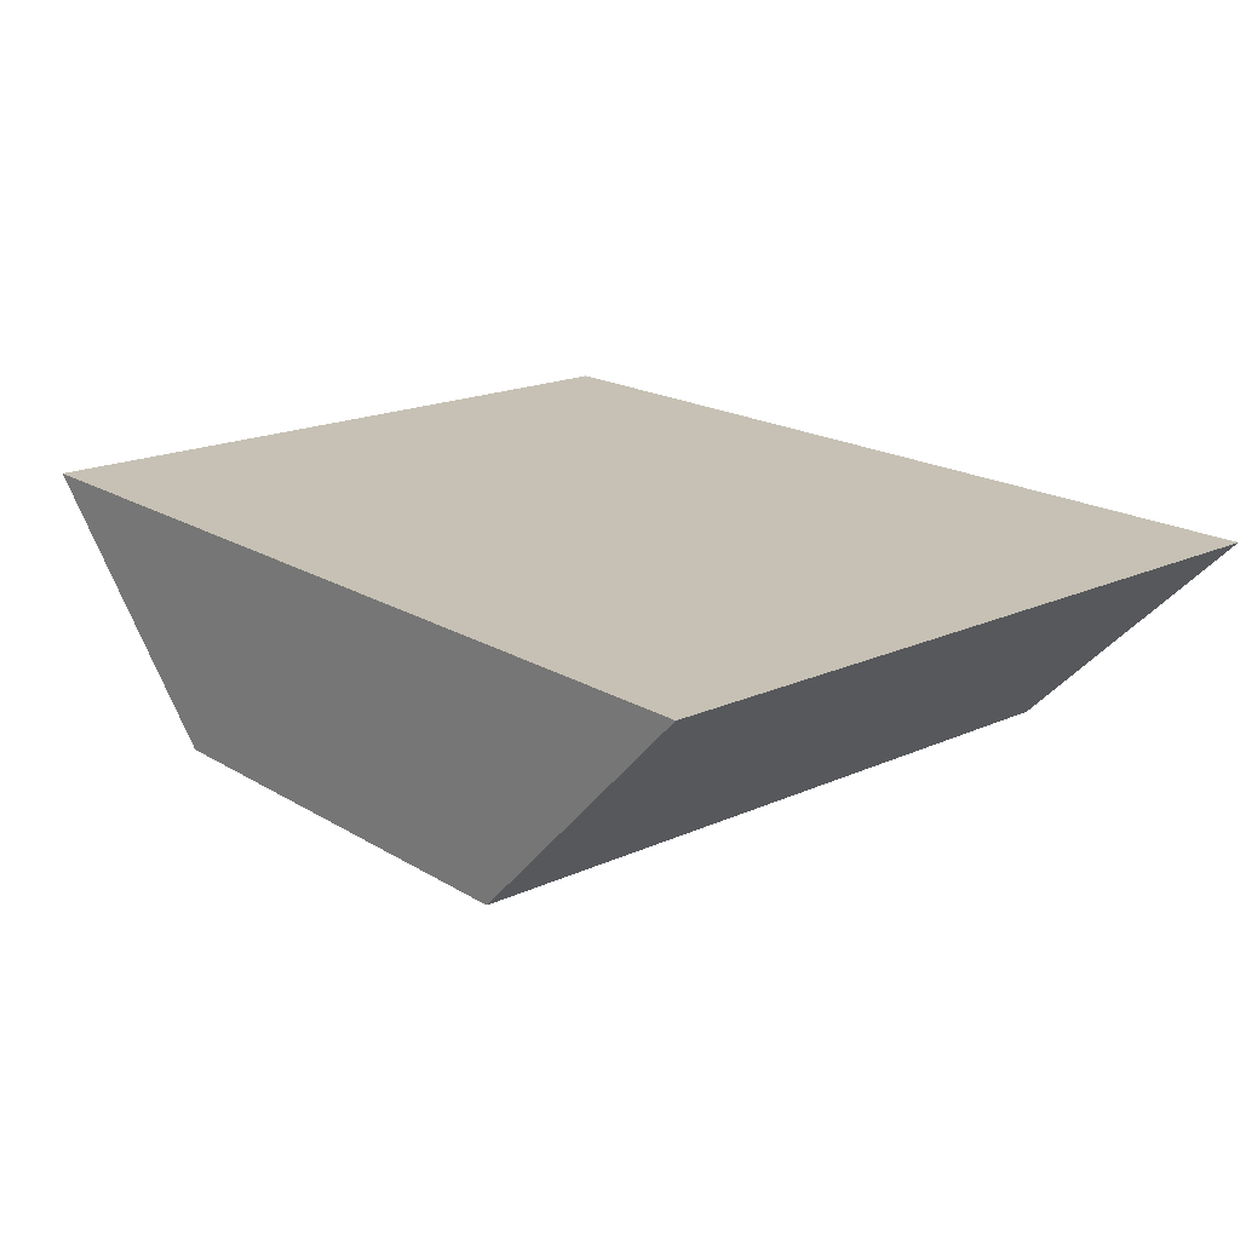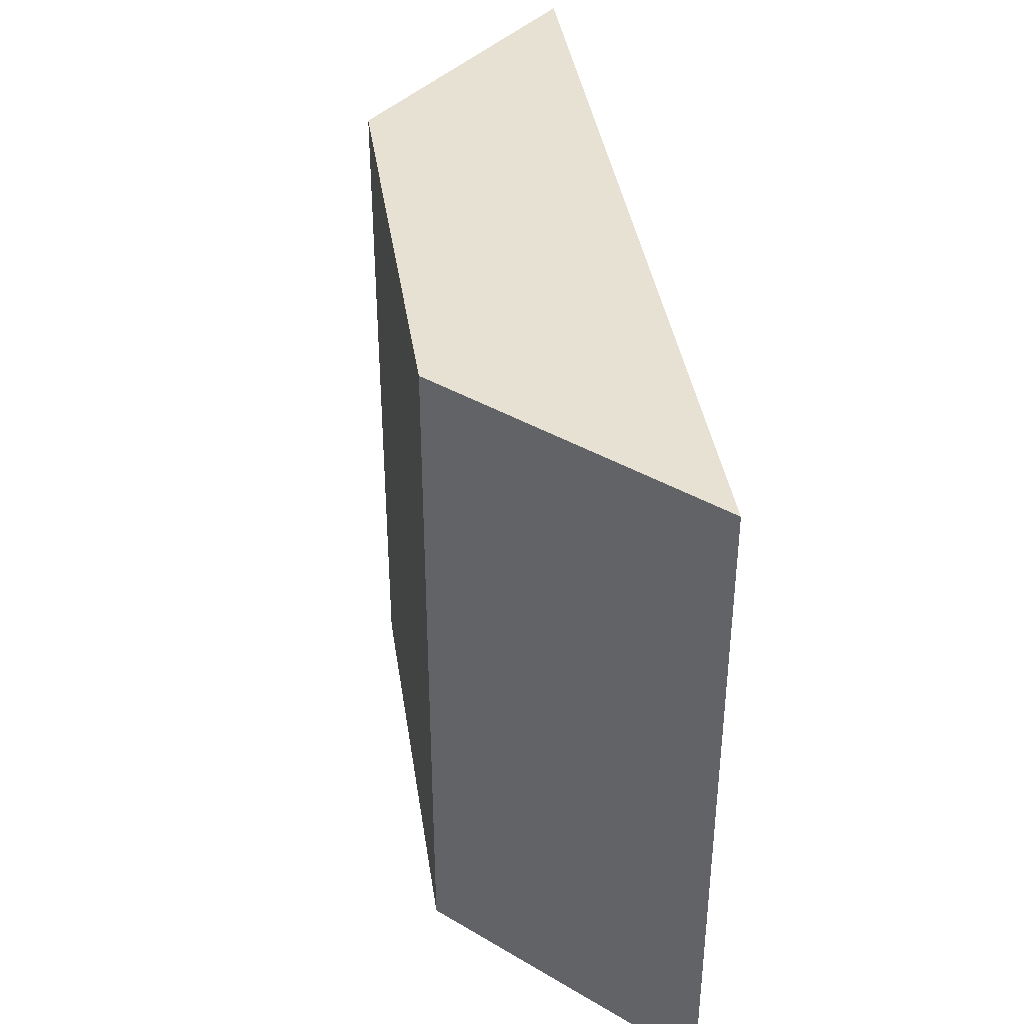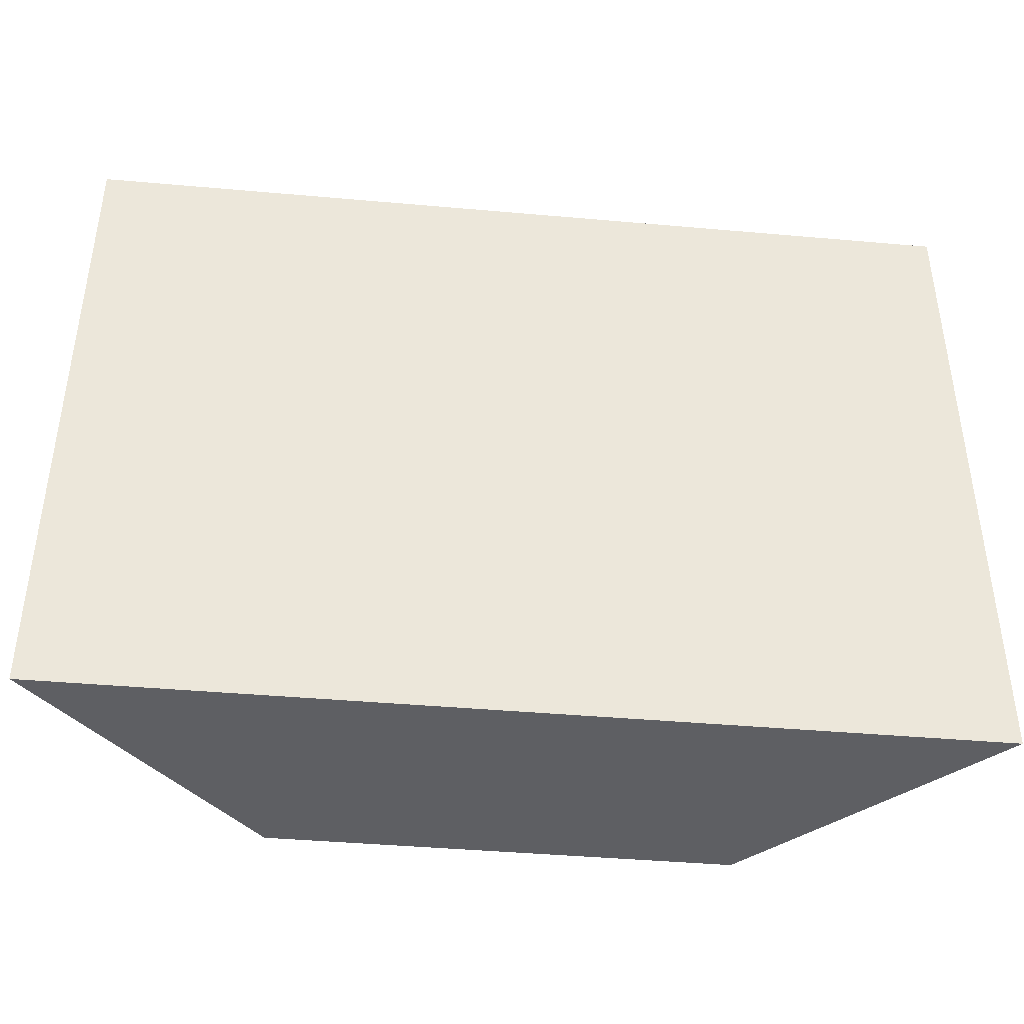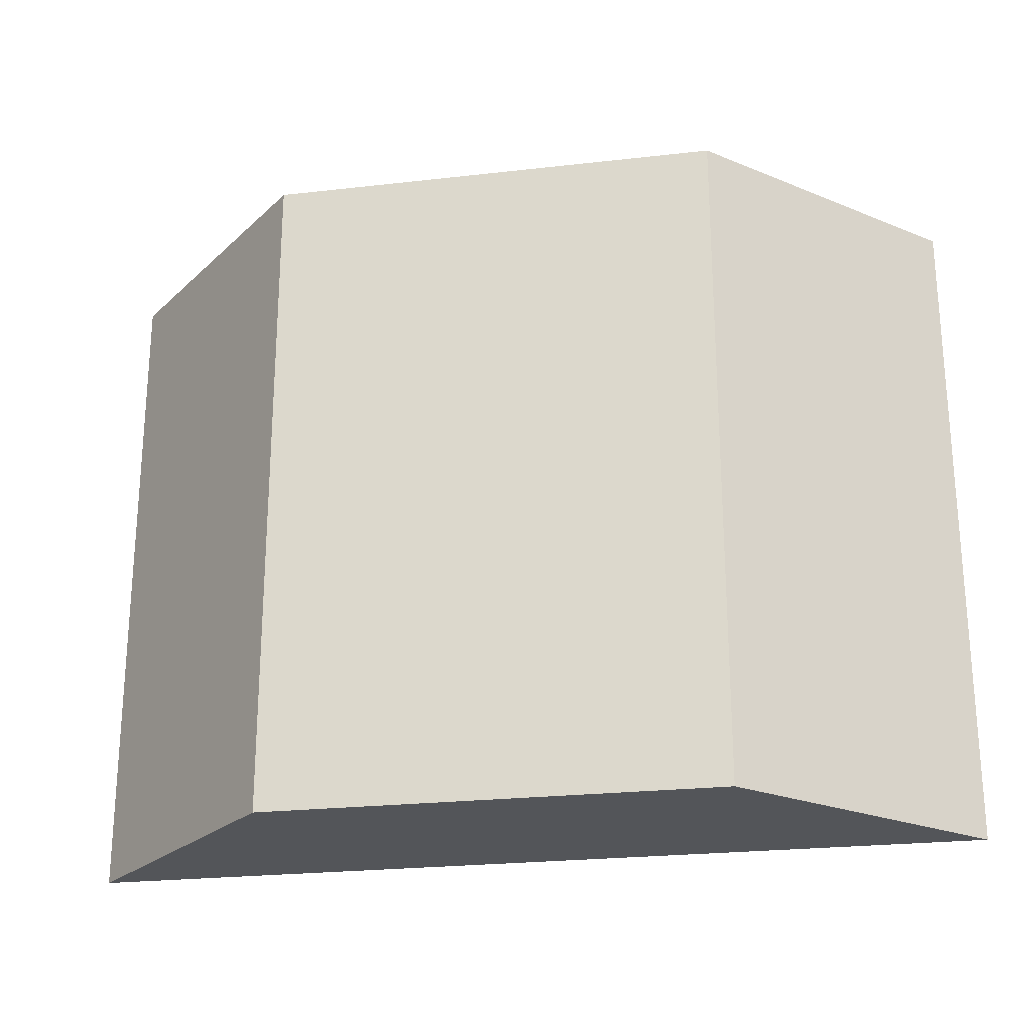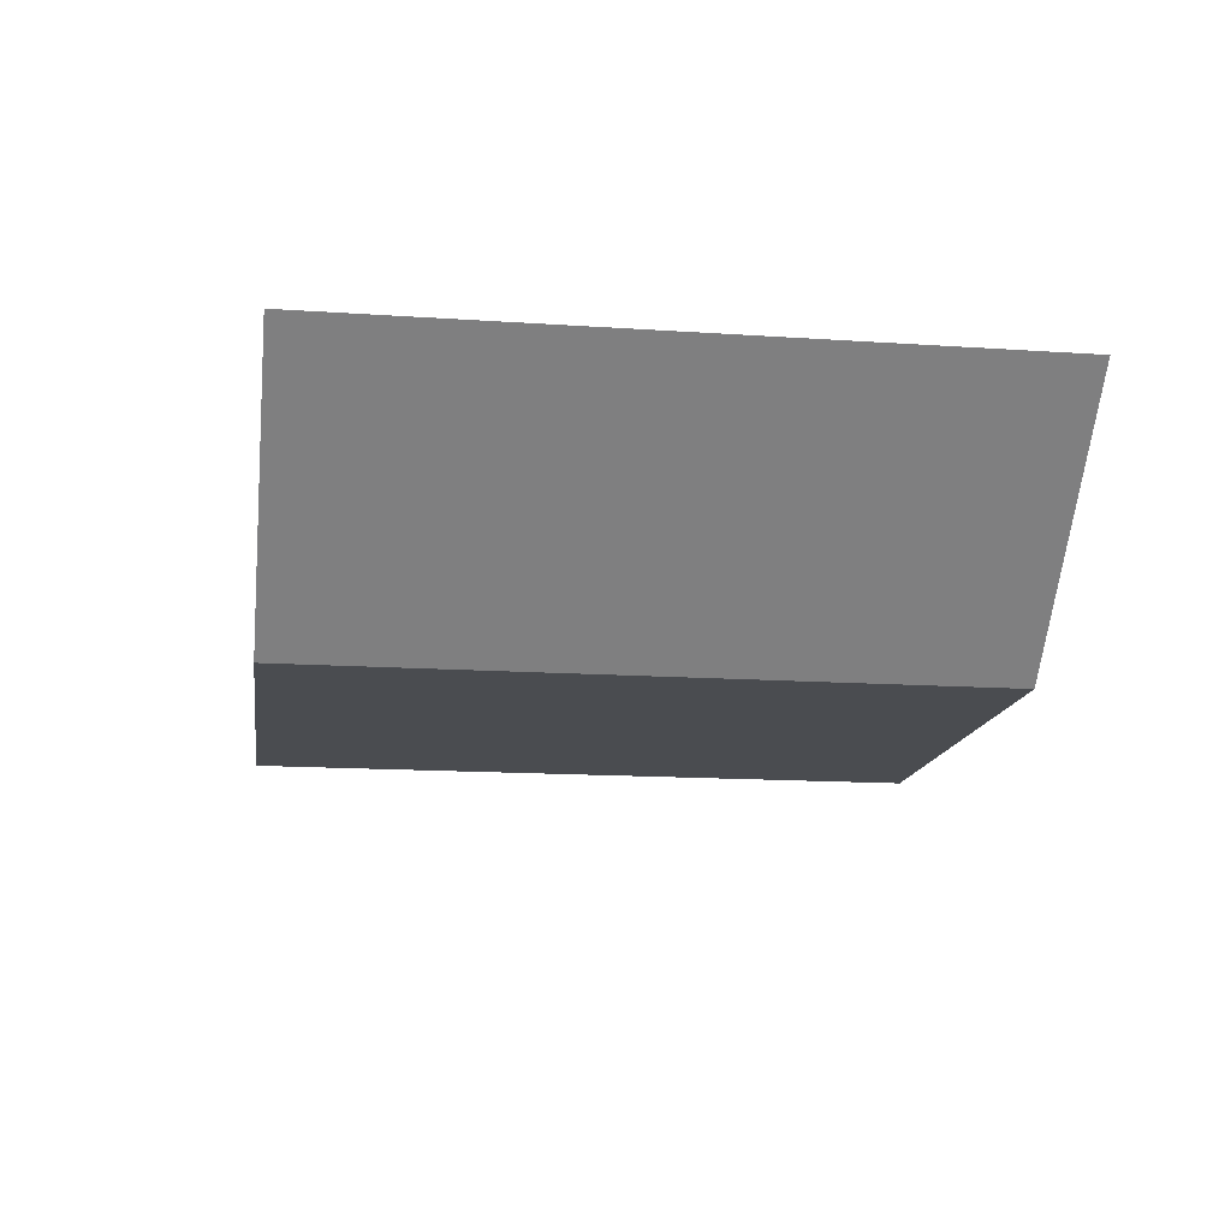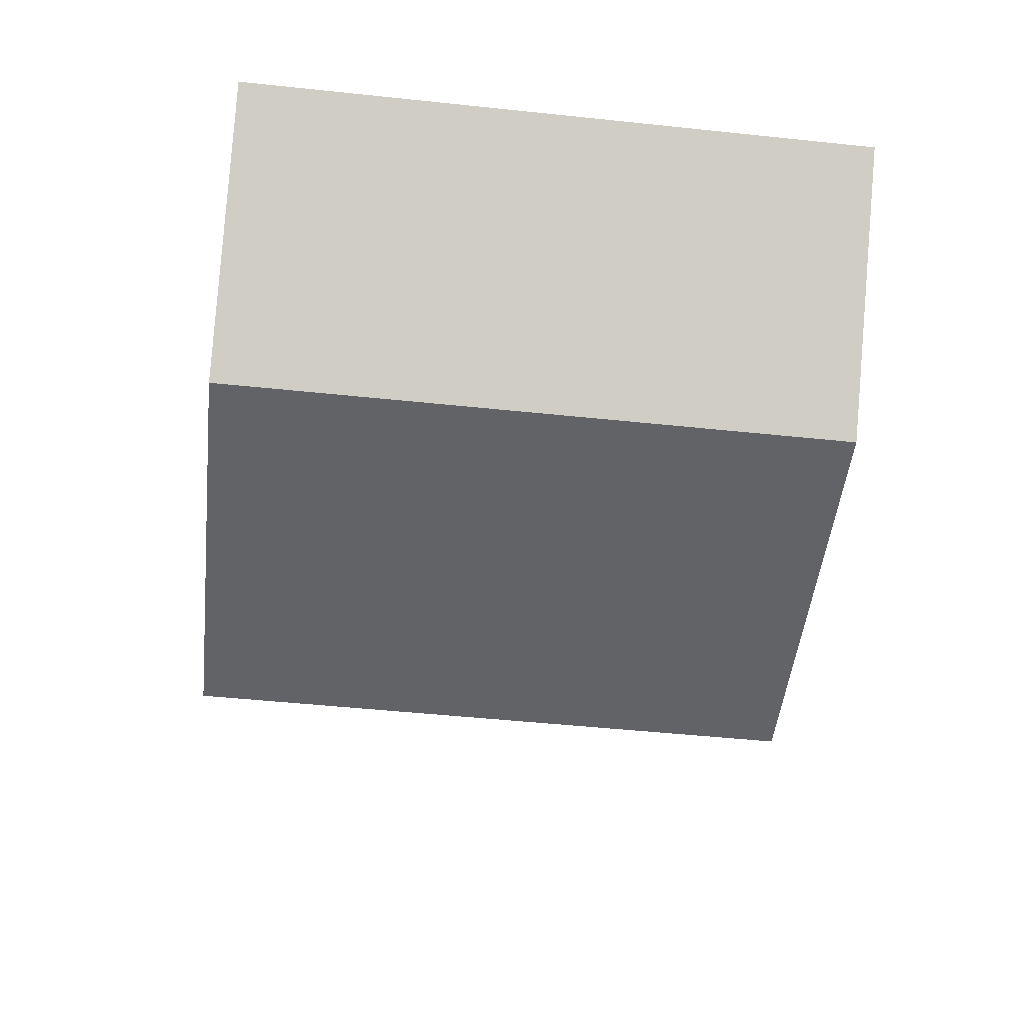
<metadata>
{"format":"obj","ext":"obj","renderer":"f3d","projection":"perspective","resolution":1024,"background":"white","views":[{"elev":18.5,"azim":49.1,"up":"+Y"},{"elev":38.6,"azim":81.6,"up":"+Z"},{"elev":-41.9,"azim":173.9,"up":"+Z"},{"elev":-24.0,"azim":10.8,"up":"+Z"},{"elev":-14.8,"azim":81.7,"up":"+Y"},{"elev":-50.9,"azim":83.5,"up":"+Y"}]}
</metadata>
<code>
v 128 -432 -64
v 224 -464 -64
v 160 -464 -64
v 256 -432 -64
v 256 -432 32
v 160 -464 32
v 224 -464 32
v 128 -432 32
f 1 2 3
f 1 4 2
f 5 6 7
f 5 8 6
f 8 4 1
f 8 5 4
f 7 3 2
f 7 6 3
f 6 1 3
f 6 8 1
f 5 2 4
f 5 7 2

</code>
